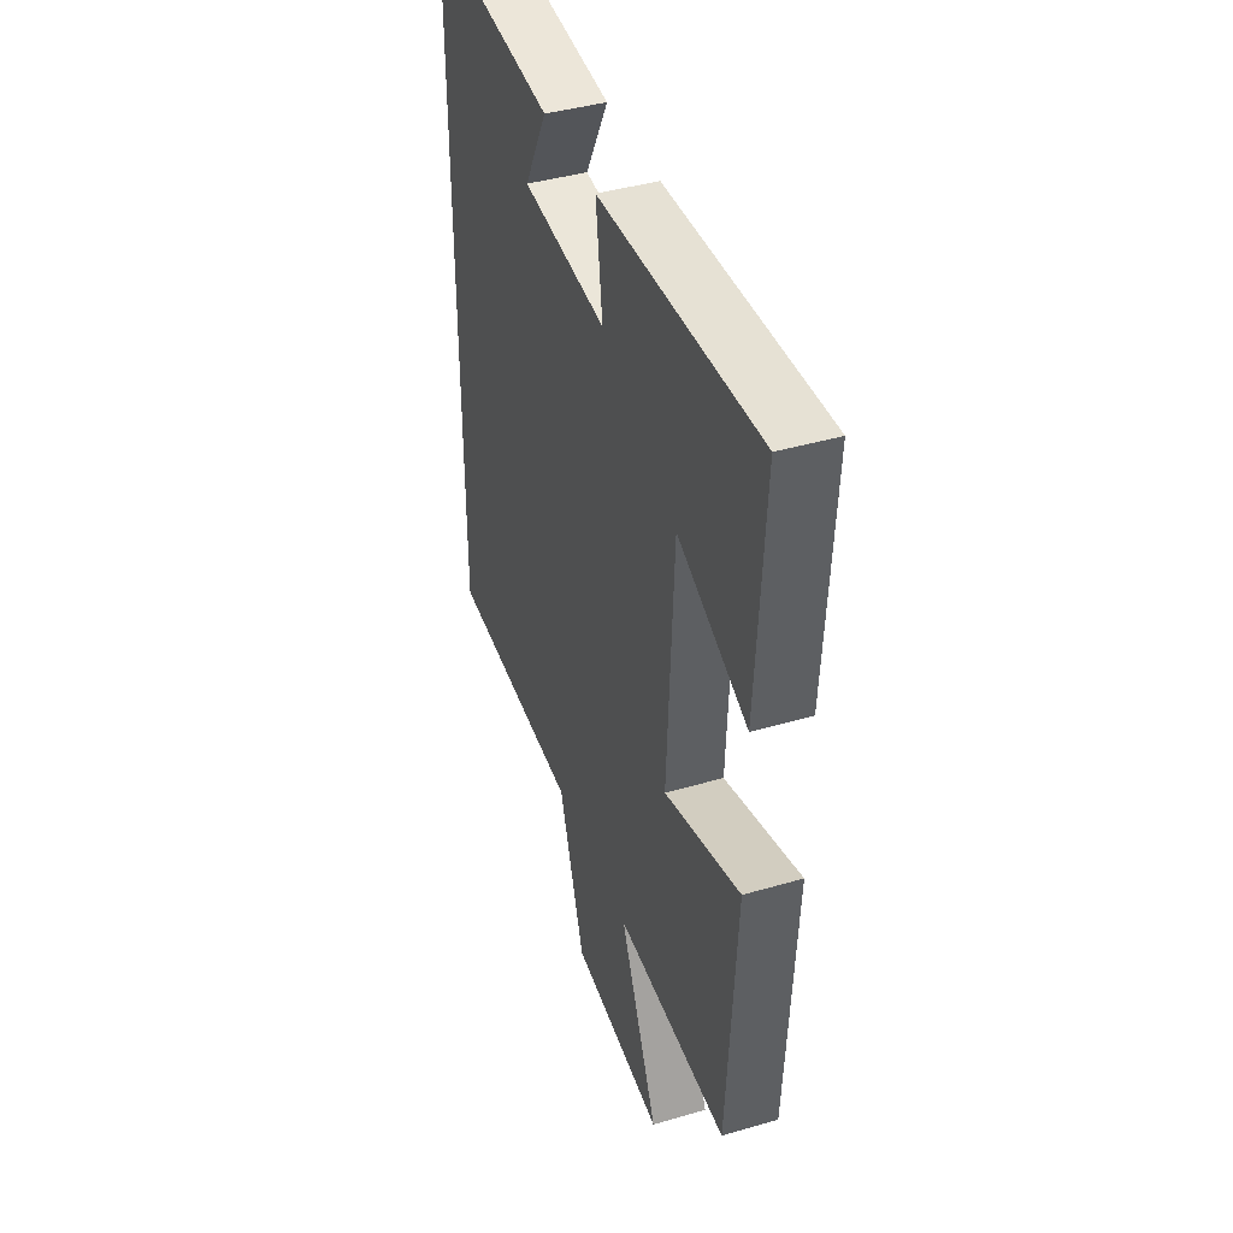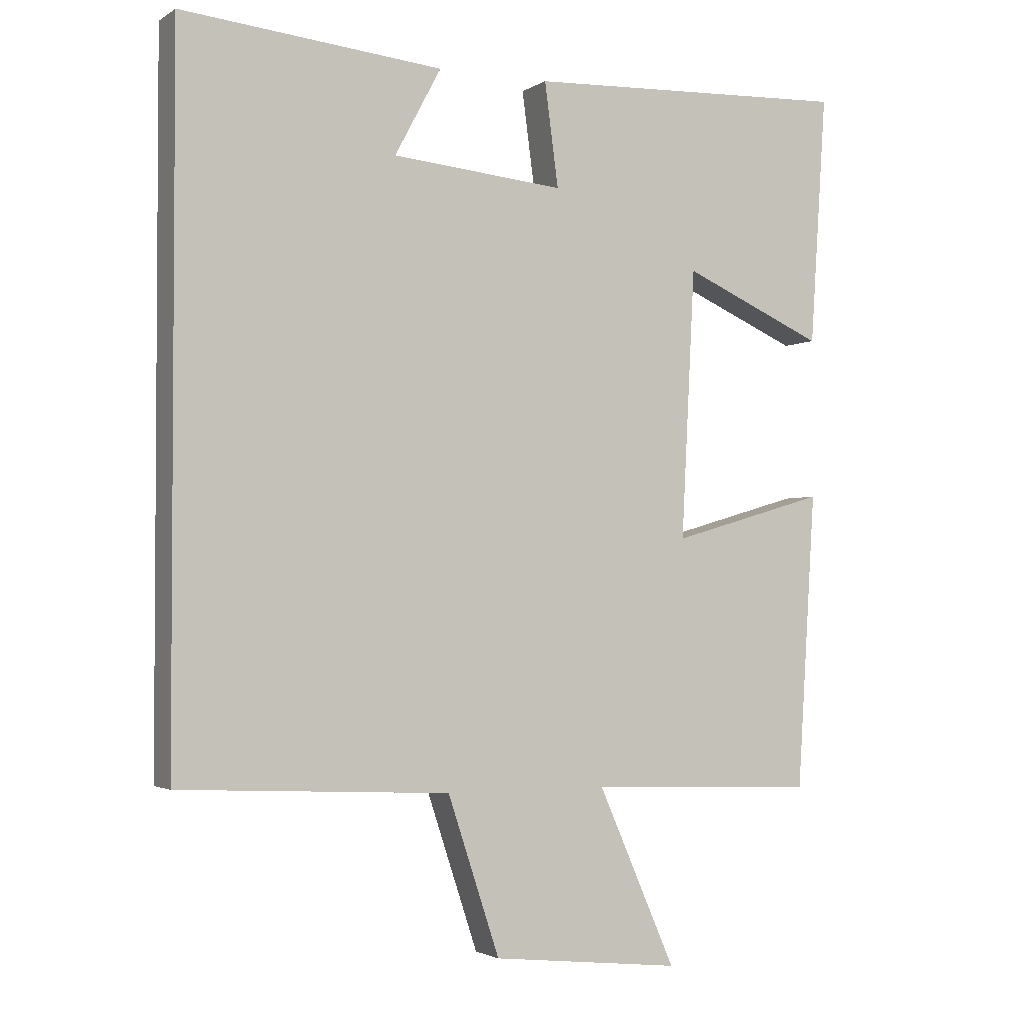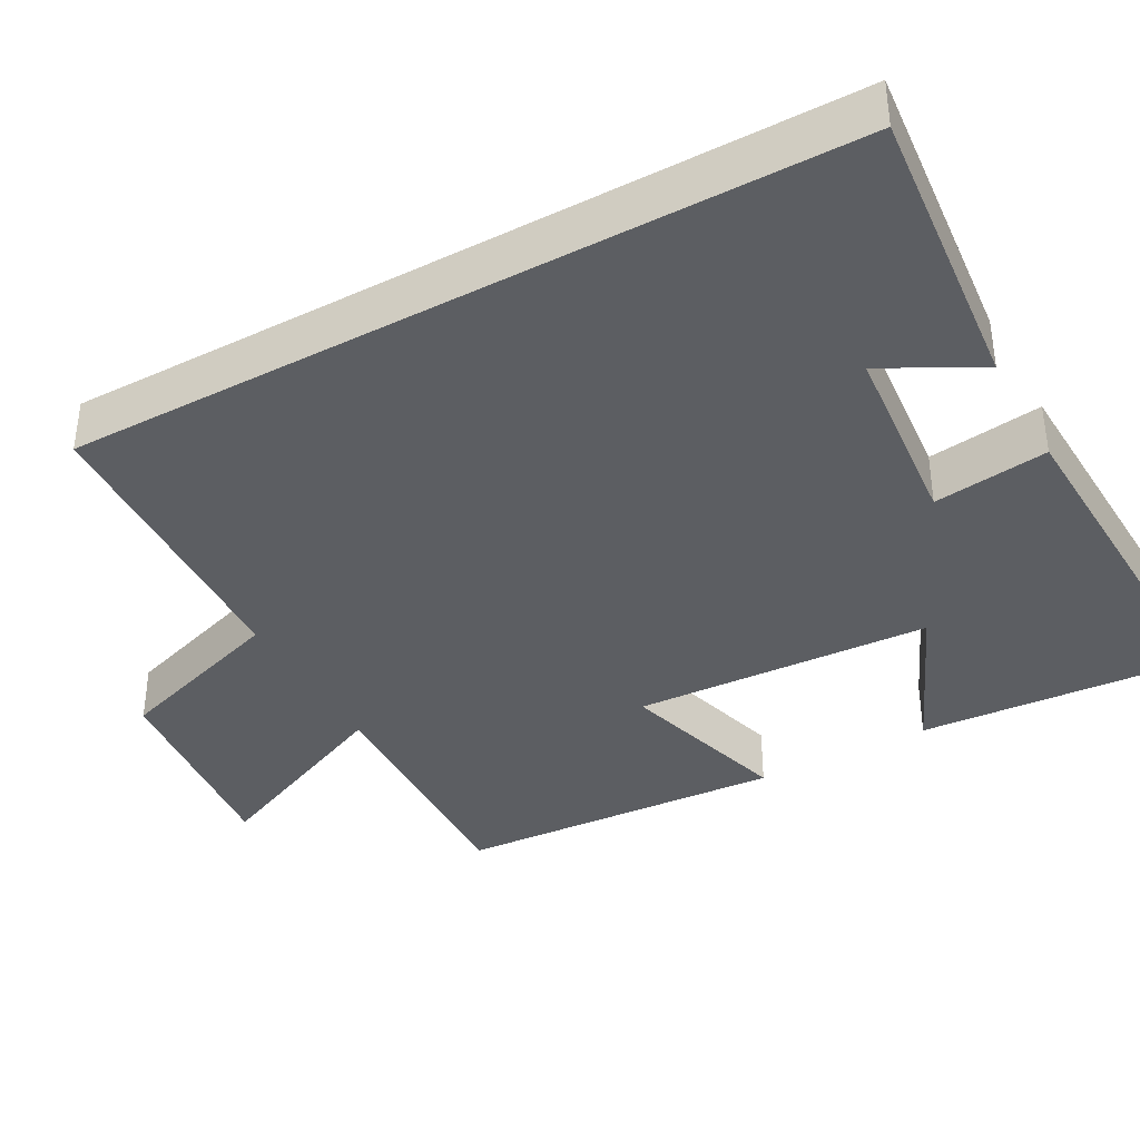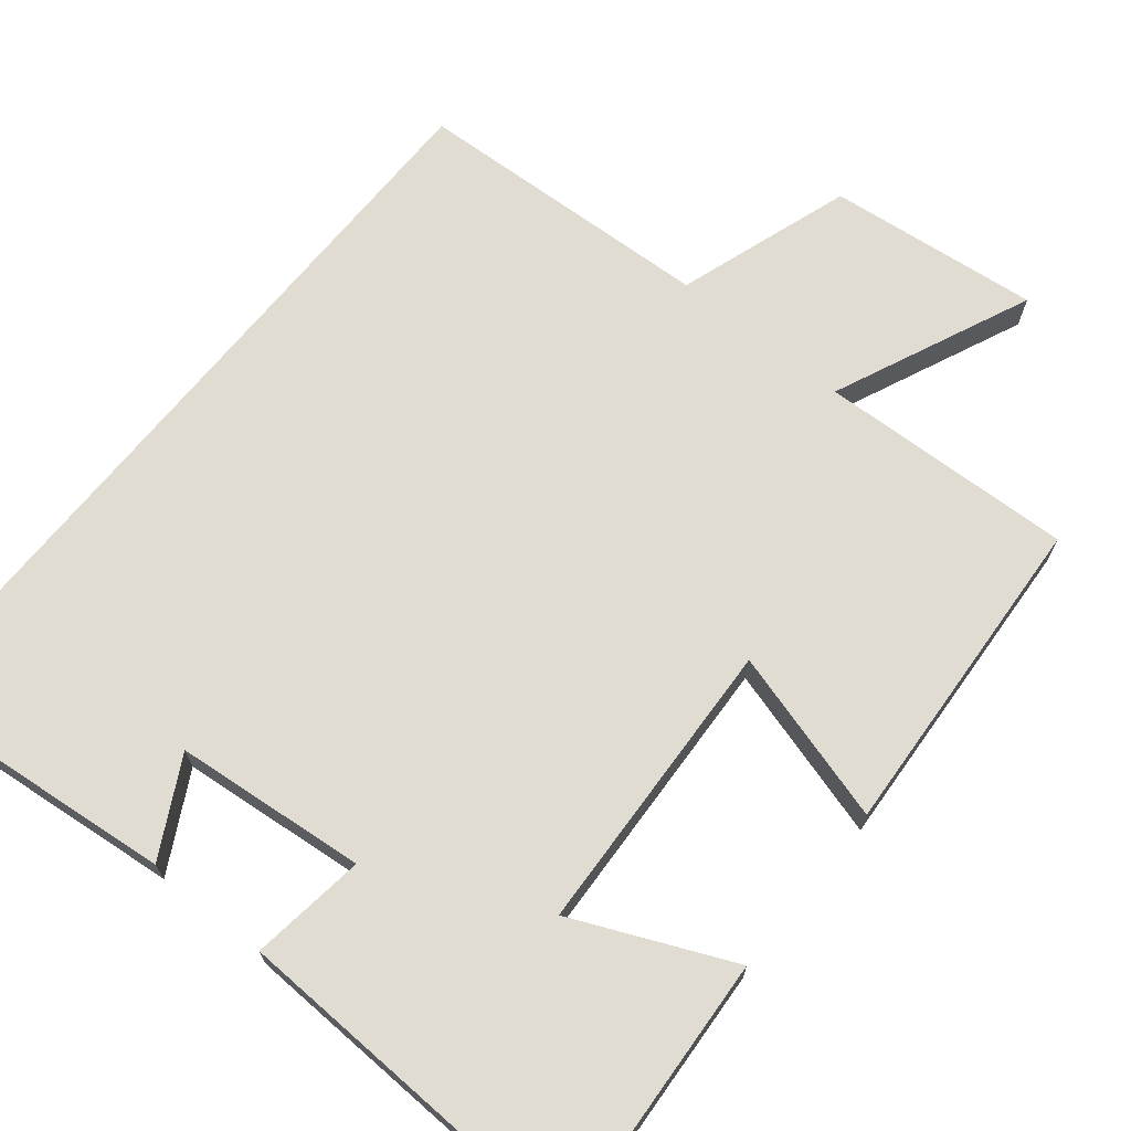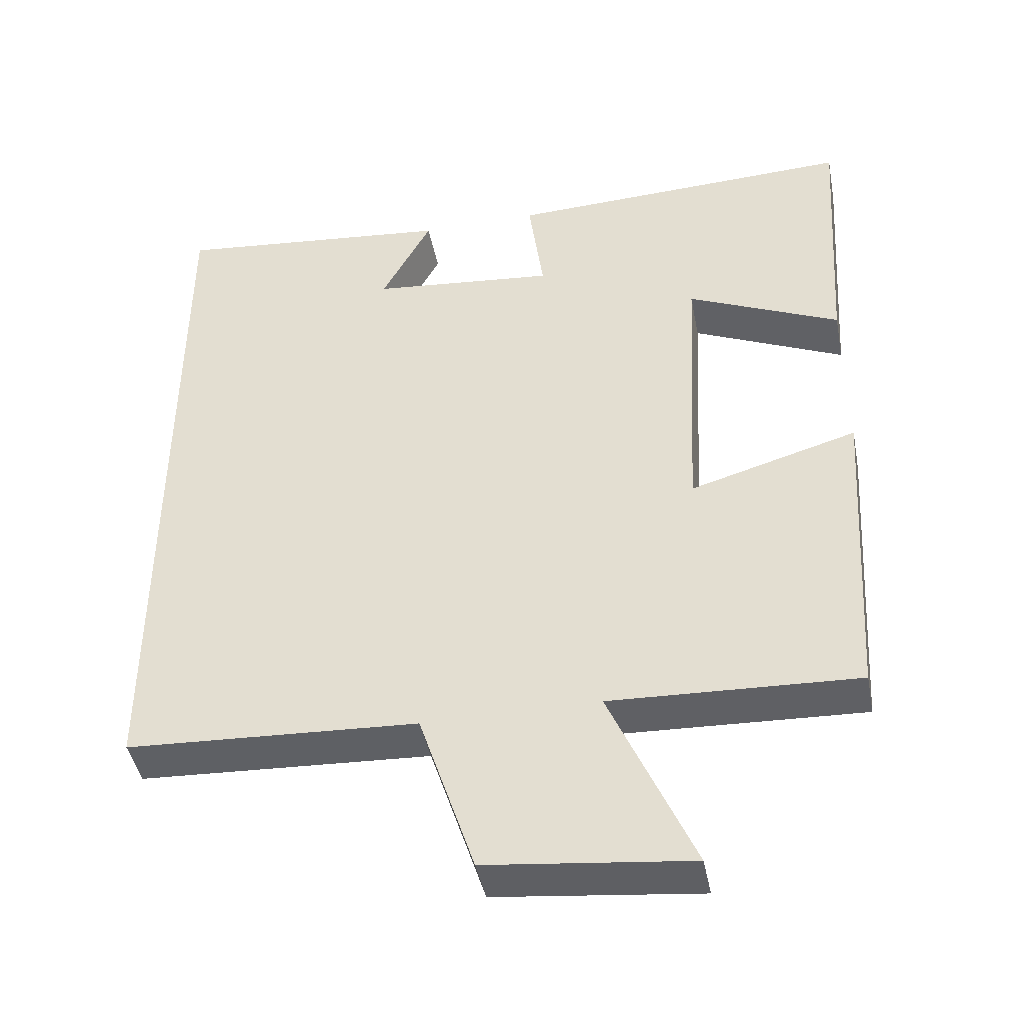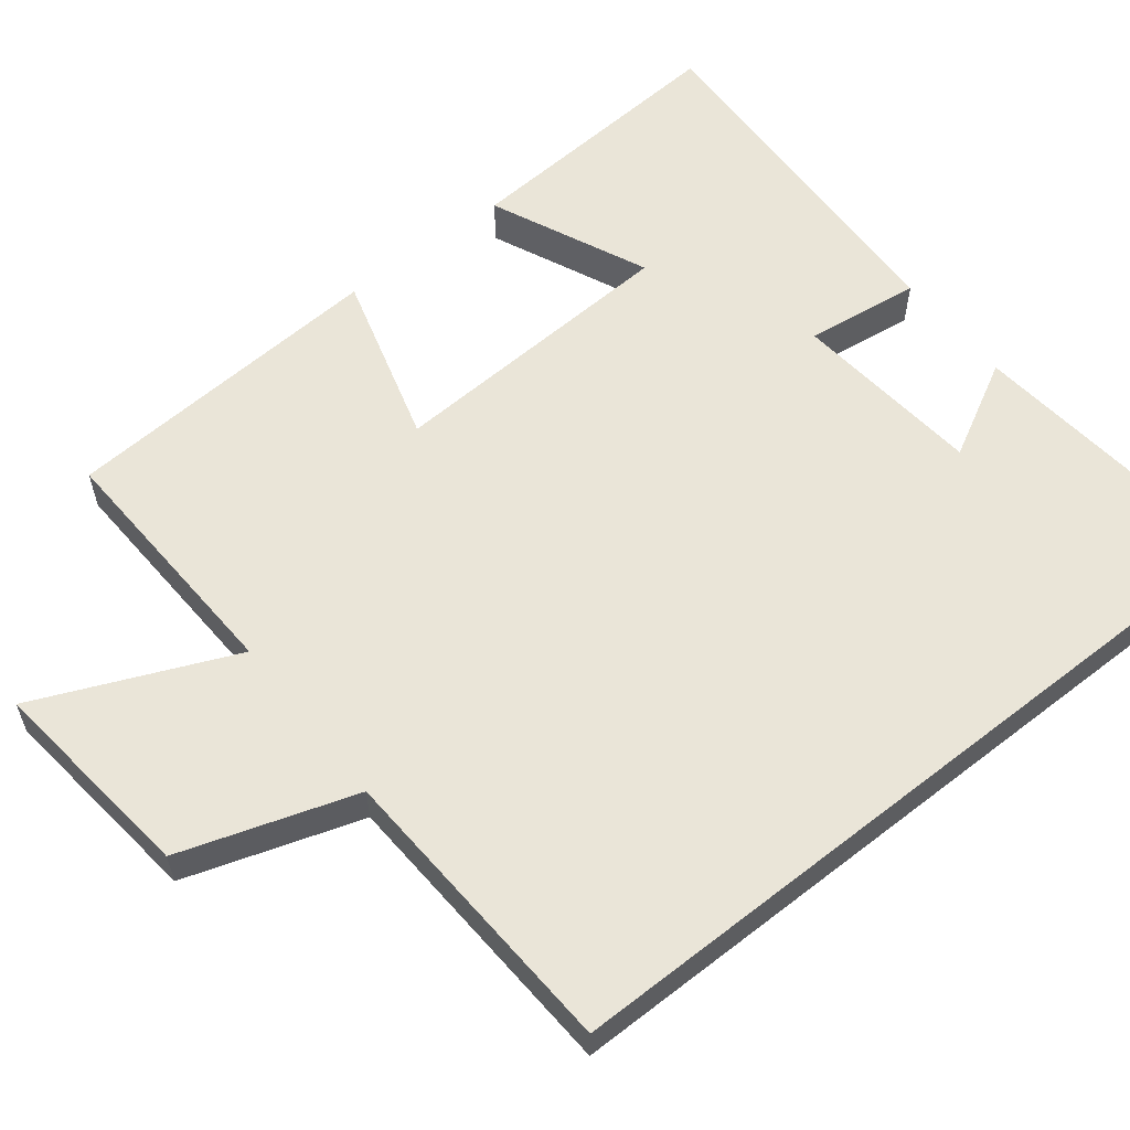
<metadata>
{"format":"obj","ext":"obj","renderer":"f3d","projection":"perspective","resolution":1024,"background":"white","views":[{"elev":41.4,"azim":70.5,"up":"+Z"},{"elev":-2.4,"azim":-26.9,"up":"+Z"},{"elev":-38.2,"azim":-61.1,"up":"+Y"},{"elev":69.0,"azim":39.1,"up":"+Y"},{"elev":-43.6,"azim":10.9,"up":"+Z"},{"elev":58.8,"azim":-128.4,"up":"+Y"}]}
</metadata>
<code>
v 0.473 0.07 -0.513
v 0.137 0.07 -0.5
v 0.251 0.07 -0.76
v -0.027 0.07 -0.73
v -0.103 0.07 -0.5
v -0.5 0.07 -0.481
v -0.5 0.07 0.538
v -0.117 0.07 0.5
v -0.185 0.07 0.373
v 0.067 0.07 0.349
v 0.047 0.07 0.5
v 0.524 0.07 0.519
v 0.5 0.07 0.154
v 0.292 0.07 0.246
v 0.272 0.07 -0.146
v 0.5 0.07 -0.08
v 0.473 0 -0.513
v 0.137 0 -0.5
v 0.251 0 -0.76
v -0.027 0 -0.73
v -0.103 0 -0.5
v -0.5 0 -0.481
v -0.5 0 0.538
v -0.117 0 0.5
v -0.185 0 0.373
v 0.067 0 0.349
v 0.047 0 0.5
v 0.524 0 0.519
v 0.5 0 0.154
v 0.292 0 0.246
v 0.272 0 -0.146
v 0.5 0 -0.08
f 15 16 1 2
f 14 15 2
f 11 12 13 14
f 10 11 14
f 9 10 14 2
f 7 8 9
f 5 6 7 9
f 5 9 2
f 2 3 4 5
f 18 17 32 31
f 18 31 30
f 30 29 28 27
f 30 27 26
f 18 30 26 25
f 25 24 23
f 25 23 22 21
f 18 25 21
f 21 20 19 18
f 1 17 18 2
f 2 18 19 3
f 3 19 20 4
f 4 20 21 5
f 5 21 22 6
f 6 22 23 7
f 7 23 24 8
f 8 24 25 9
f 9 25 26 10
f 10 26 27 11
f 11 27 28 12
f 12 28 29 13
f 13 29 30 14
f 14 30 31 15
f 15 31 32 16
f 16 32 17 1

</code>
